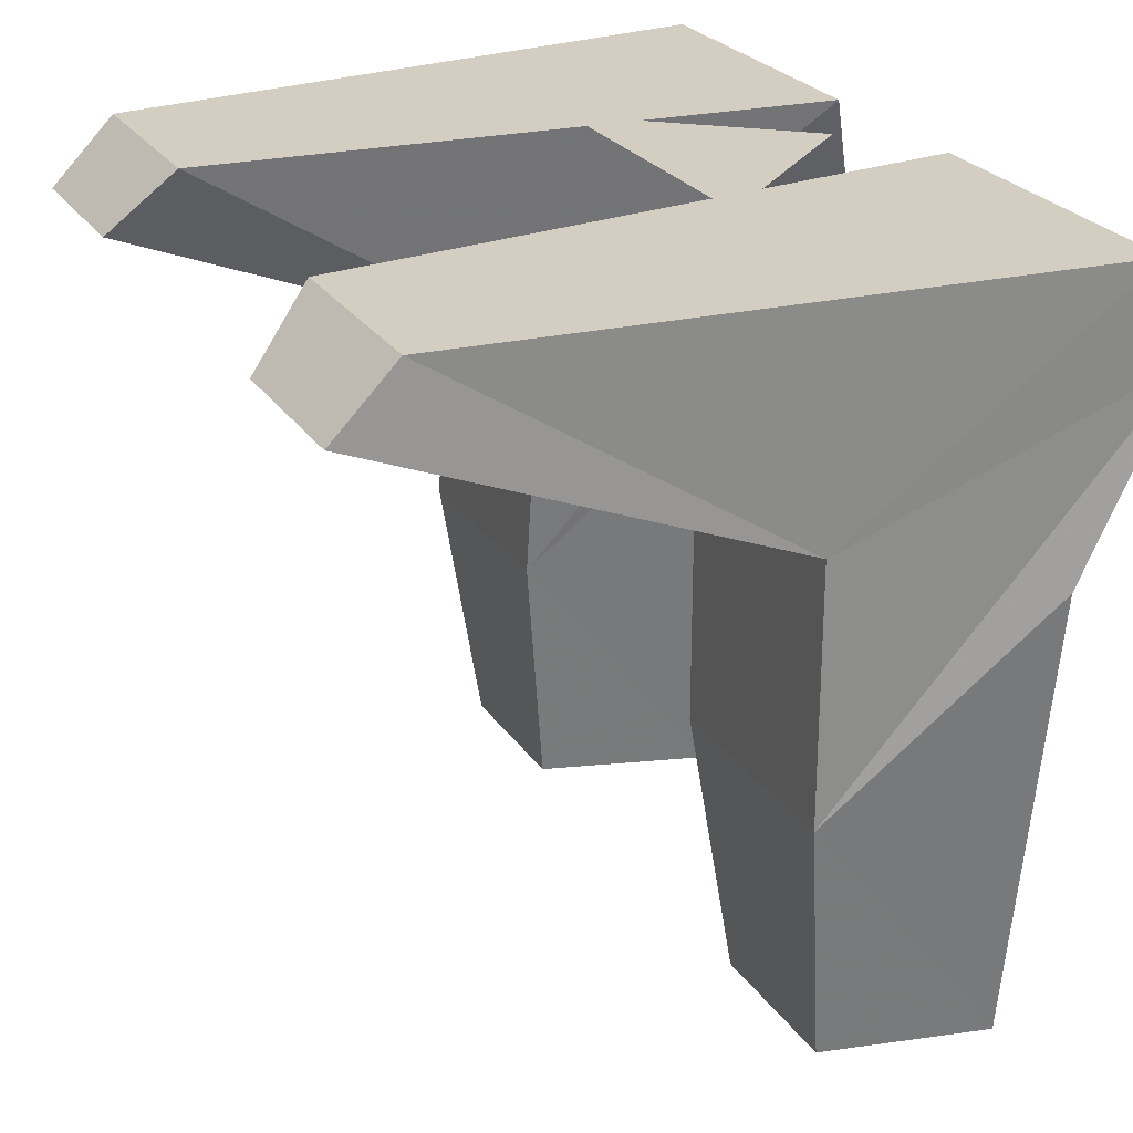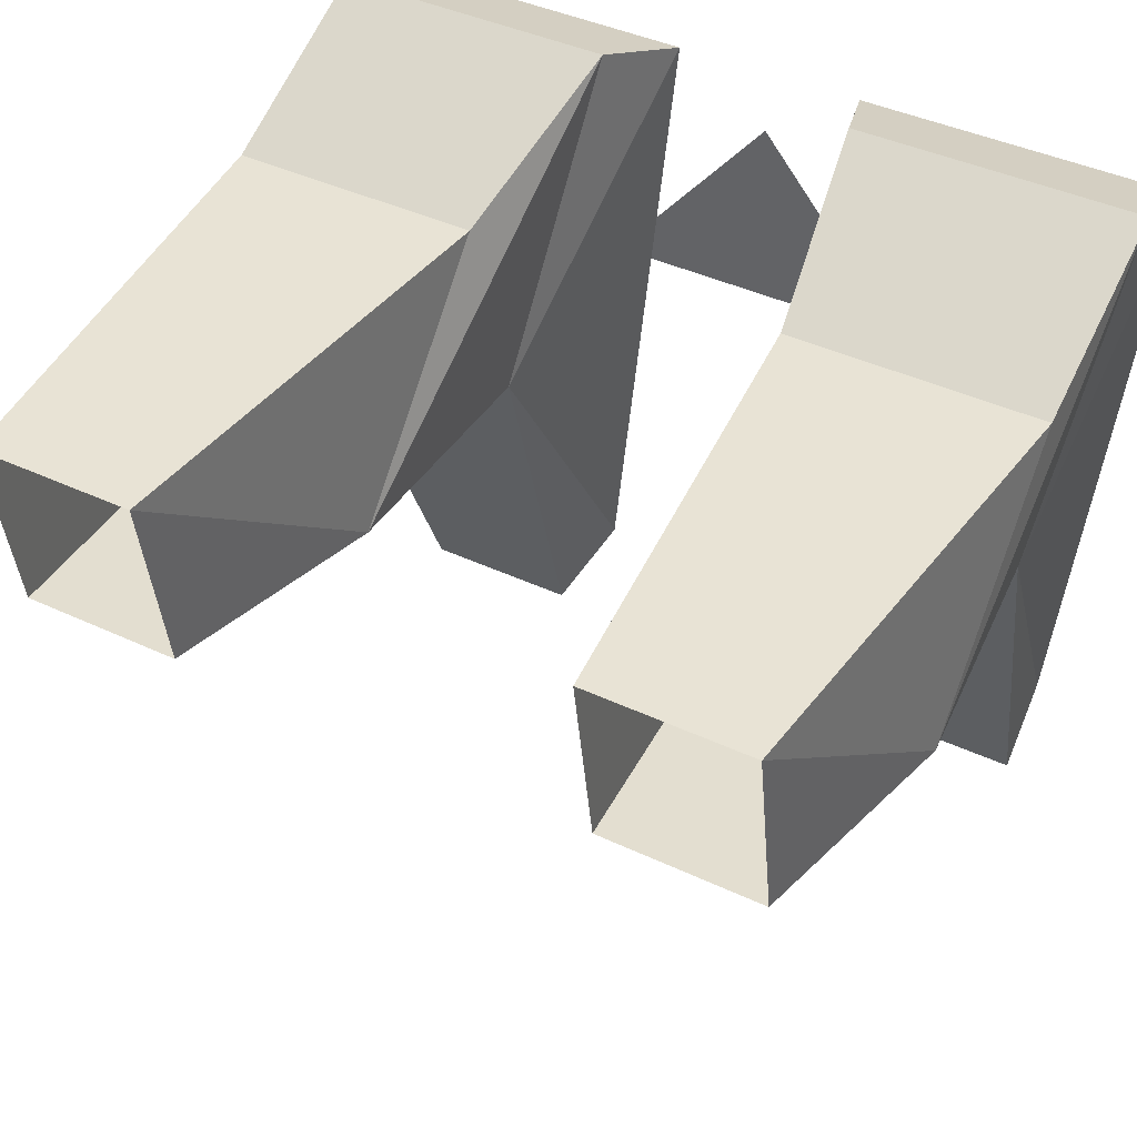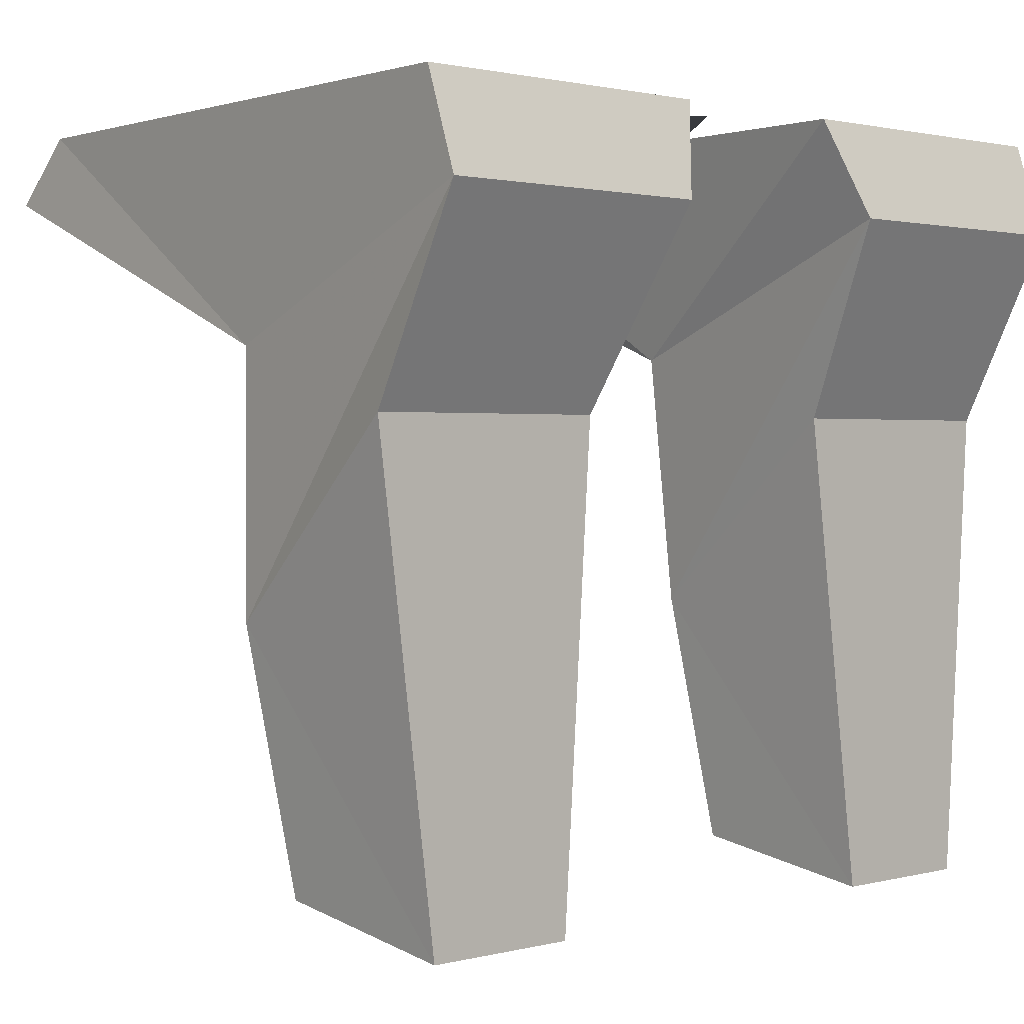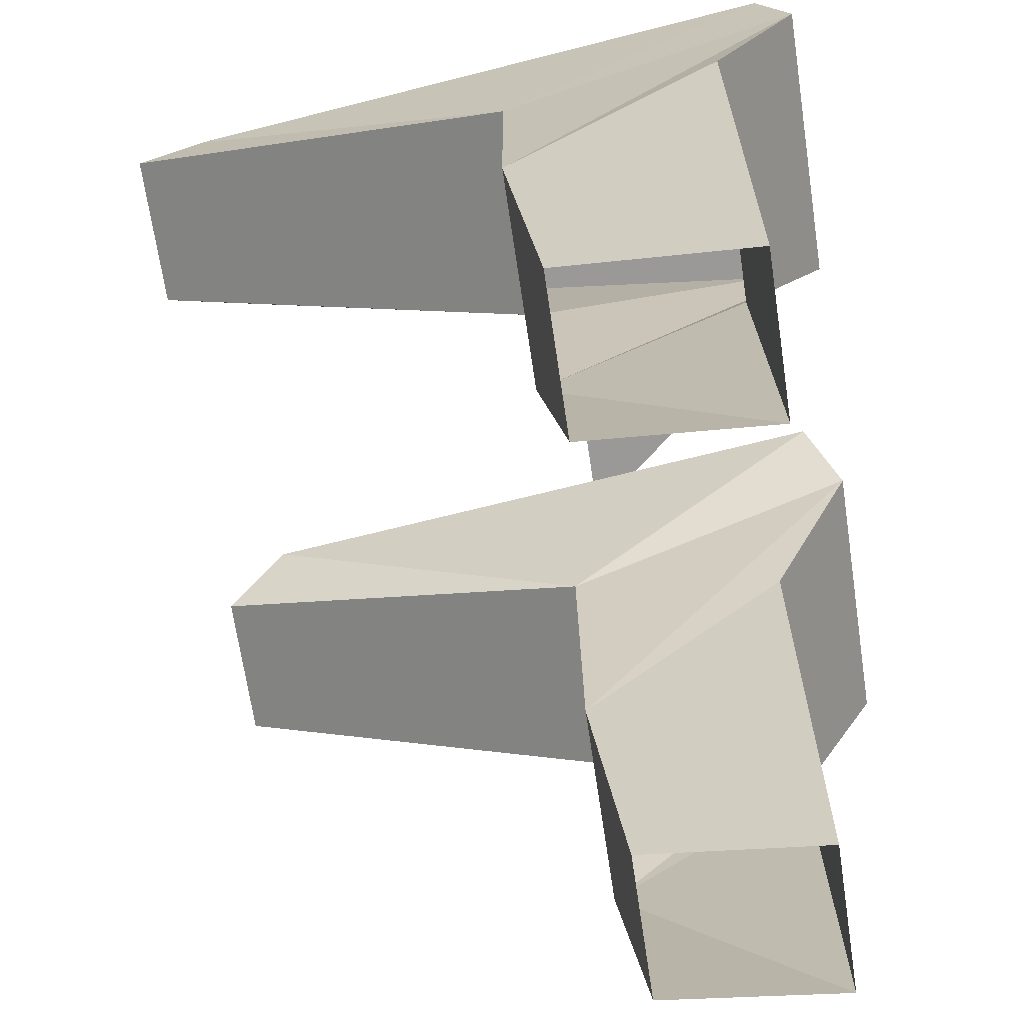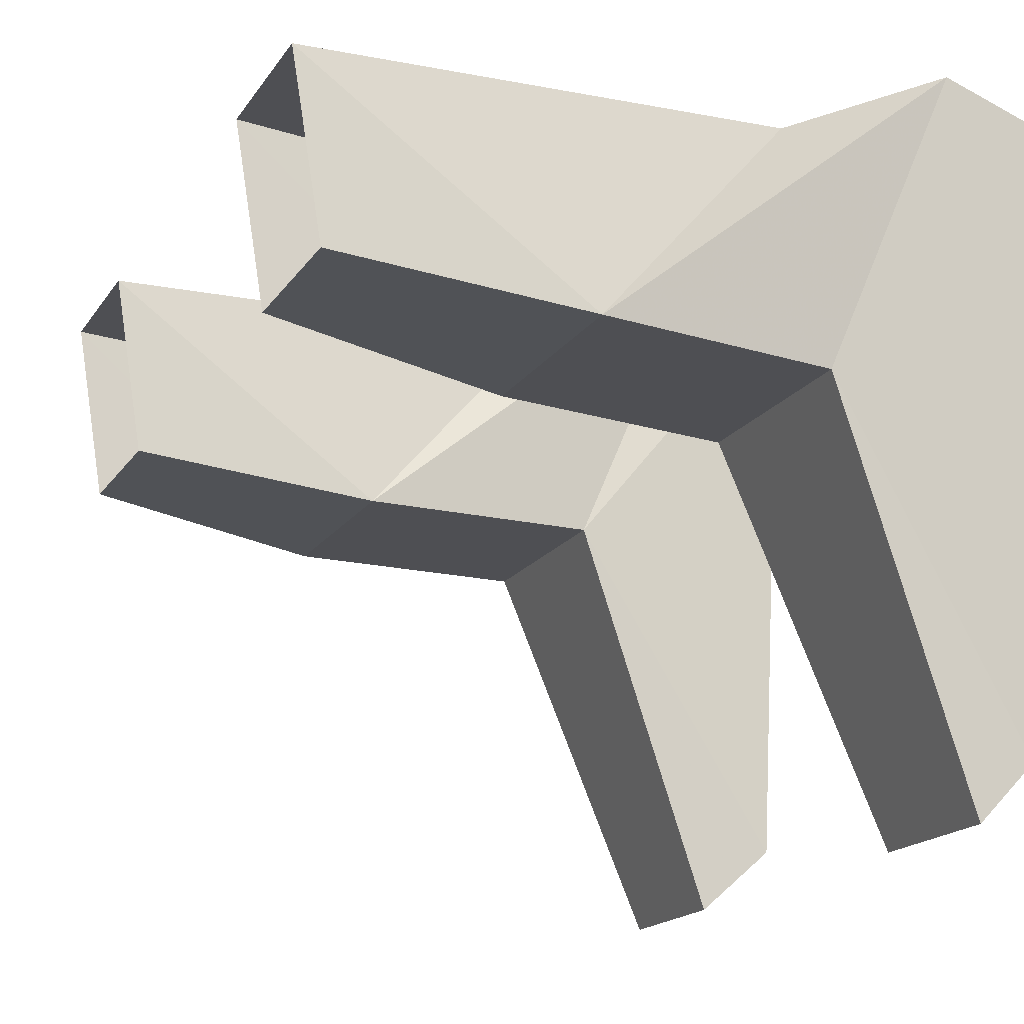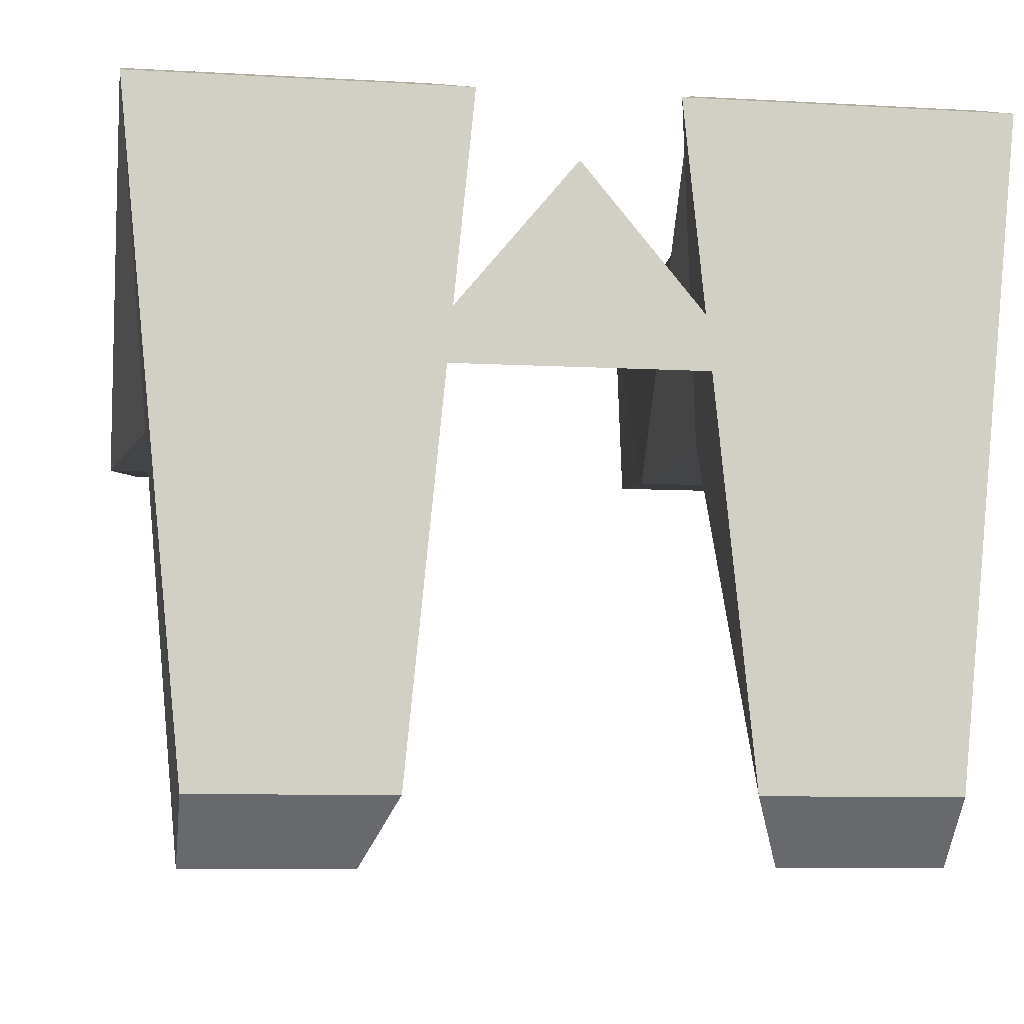
<metadata>
{"format":"obj","ext":"obj","renderer":"f3d","projection":"perspective","resolution":1024,"background":"white","views":[{"elev":25.3,"azim":-115.8,"up":"+Y"},{"elev":41.3,"azim":29.8,"up":"+Z"},{"elev":1.3,"azim":-43.6,"up":"+Y"},{"elev":-68.9,"azim":-81.5,"up":"+Y"},{"elev":-18.2,"azim":66.1,"up":"+Z"},{"elev":-7.8,"azim":170.7,"up":"+Z"}]}
</metadata>
<code>
o idk/female/feet/plain
v 7 -17 -3
v 6 -9 -4
v 13 -9 -4
v 12 -17 -3
v 12 -18 3
v 13 -3 3
v 5 -3 3
v 7 -18 3
v 12 -1 -4
v 5 -1 -4
v 11 4 -17
v 11 6 -15
v 13 6 5
v 13 3 6
v 4 3 6
v 3 6 5
v 5 6 -15
v 6 4 -17
v -5 -1 -4
v -11 4 -17
v -6 4 -17
v -5 6 -15
v -3 6 5
v -4 3 6
v -5 -9 -4
v -12 -1 -4
v -11 6 -15
v -13 6 5
v -13 3 6
v -5 -3 3
v -6 -18 3
v -6 -17 -3
v -12 -9 -4
v -13 -3 3
v -11 -18 3
v -11 -17 -3
v 5 6 -3
v -5 6 -3
v 0 6 3
f 1 2 3
f 1 3 4
f 4 3 5
f 5 3 6
f 5 6 7
f 5 7 8
f 8 7 2
f 8 2 1
f 9 3 2
f 9 2 10
f 9 10 11
f 9 11 12
f 9 12 13
f 9 13 14
f 9 14 3
f 3 14 6
f 6 14 7
f 7 14 15
f 7 15 2
f 2 15 10
f 10 15 16
f 10 16 17
f 10 17 18
f 10 18 11
f 11 18 12
f 12 18 17
f 12 17 16
f 12 16 13
f 13 16 15
f 13 15 14
f 19 20 21
f 19 21 22
f 19 22 23
f 19 23 24
f 19 24 25
f 19 25 26
f 19 26 20
f 20 26 27
f 20 27 21
f 21 27 22
f 22 27 28
f 22 28 23
f 23 28 24
f 24 28 29
f 24 29 30
f 24 30 25
f 25 30 31
f 25 31 32
f 25 32 33
f 25 33 26
f 26 33 29
f 26 29 28
f 26 28 27
f 30 34 35
f 30 35 31
f 32 36 33
f 33 36 35
f 33 35 34
f 33 34 29
f 29 34 30
f 37 38 39

</code>
